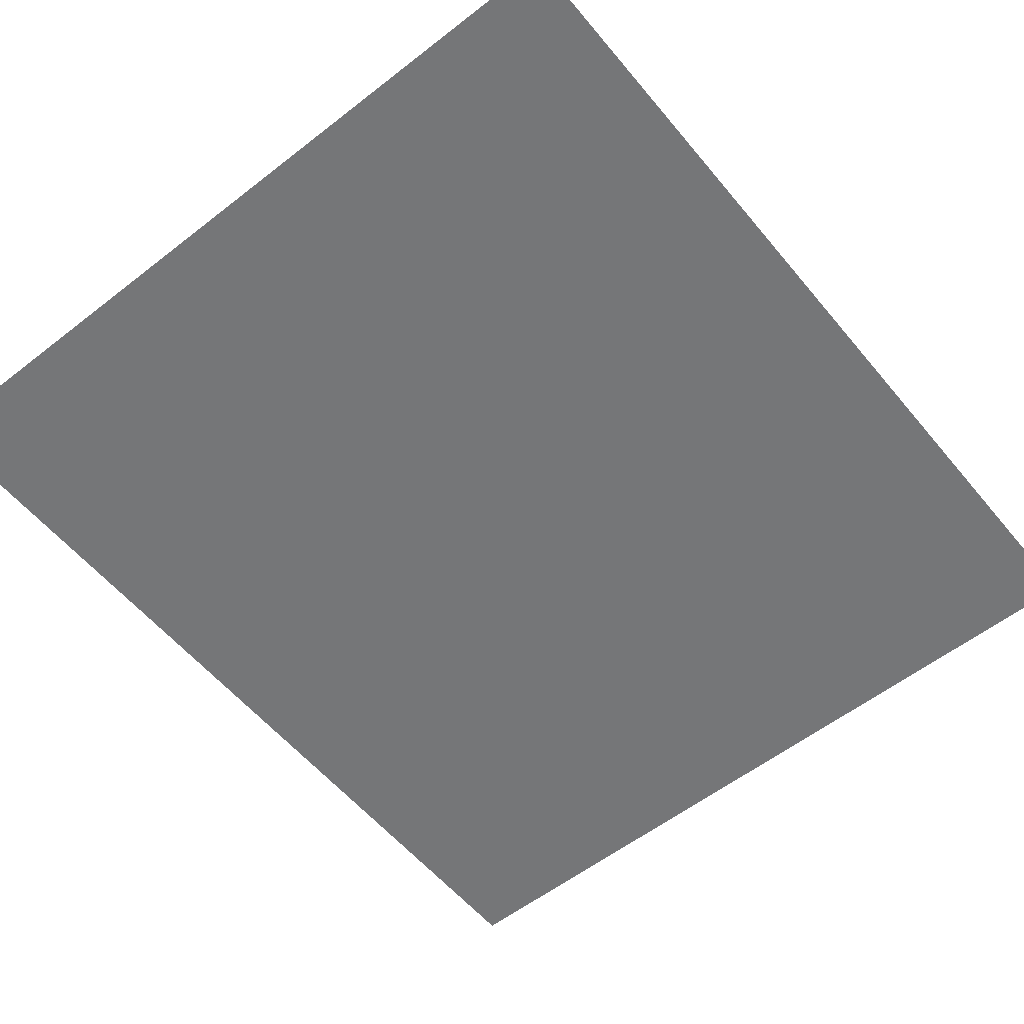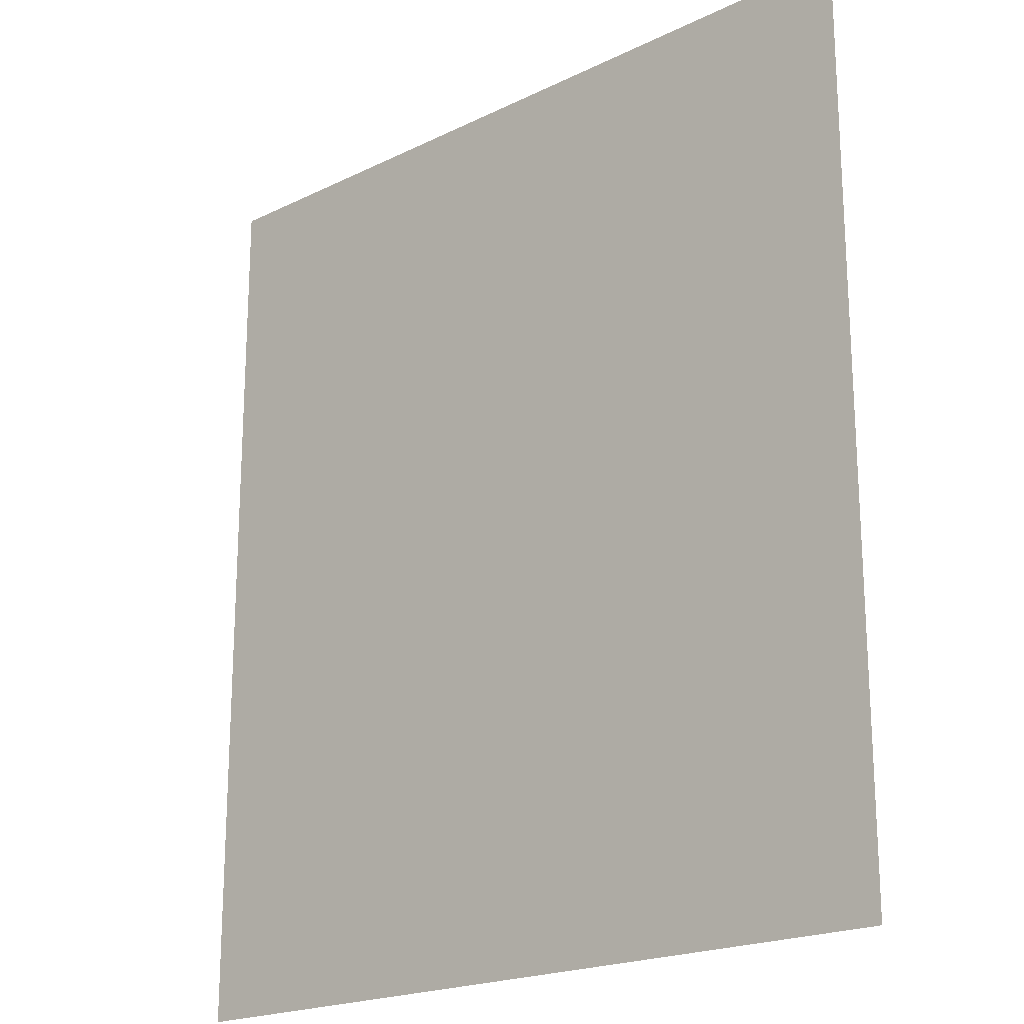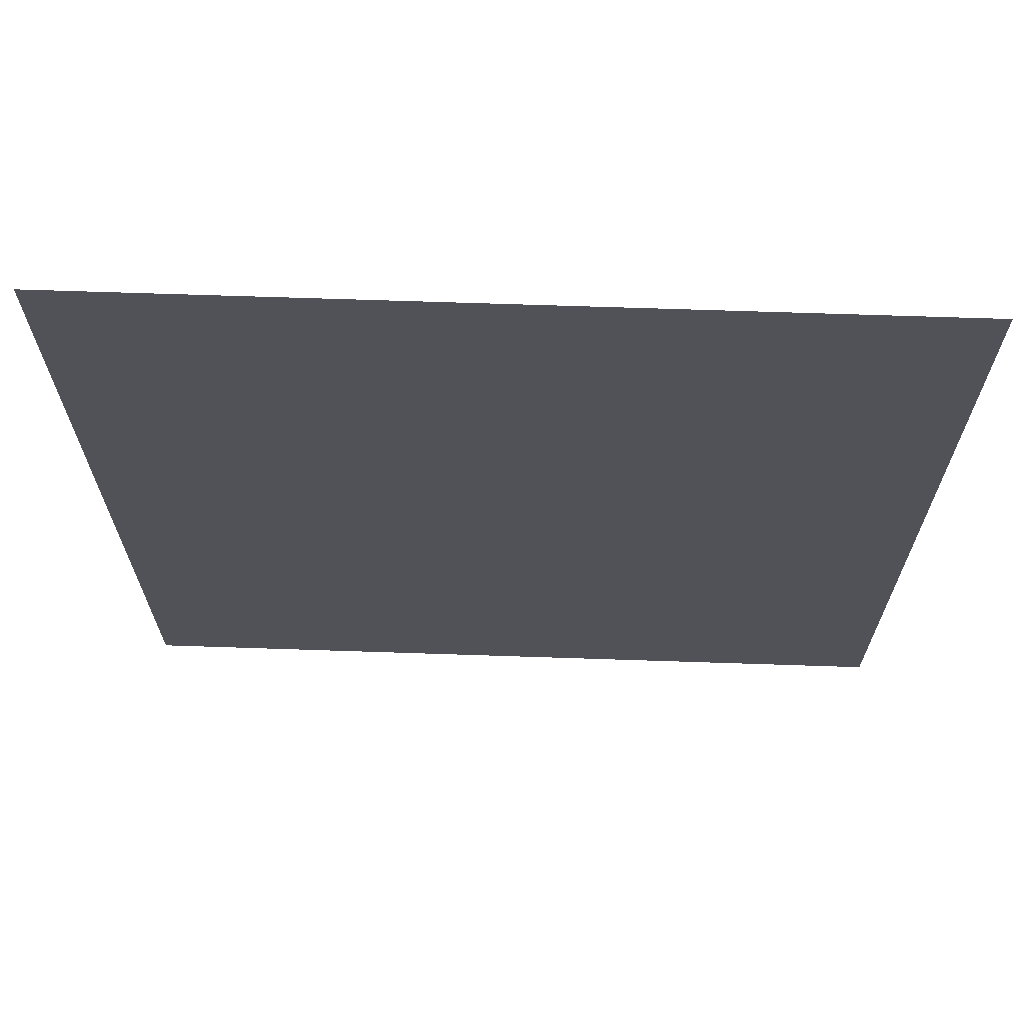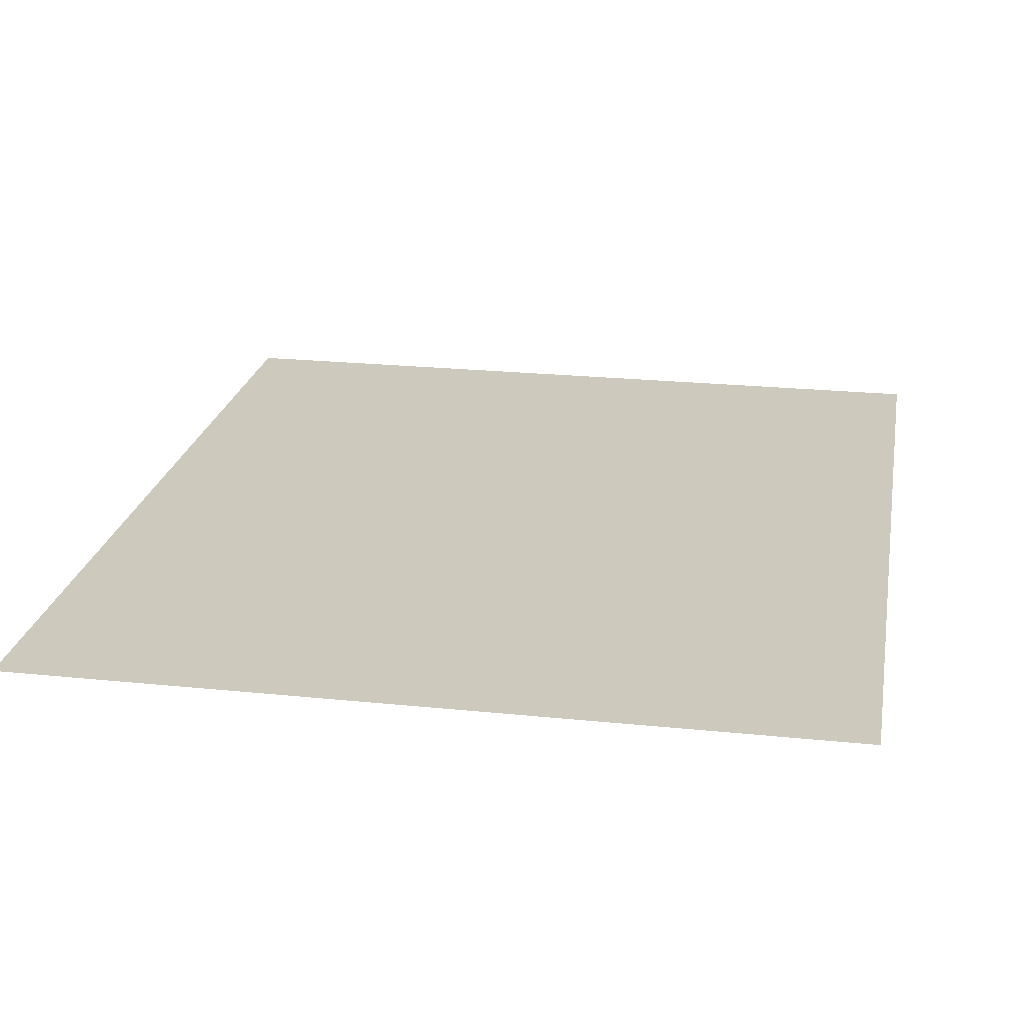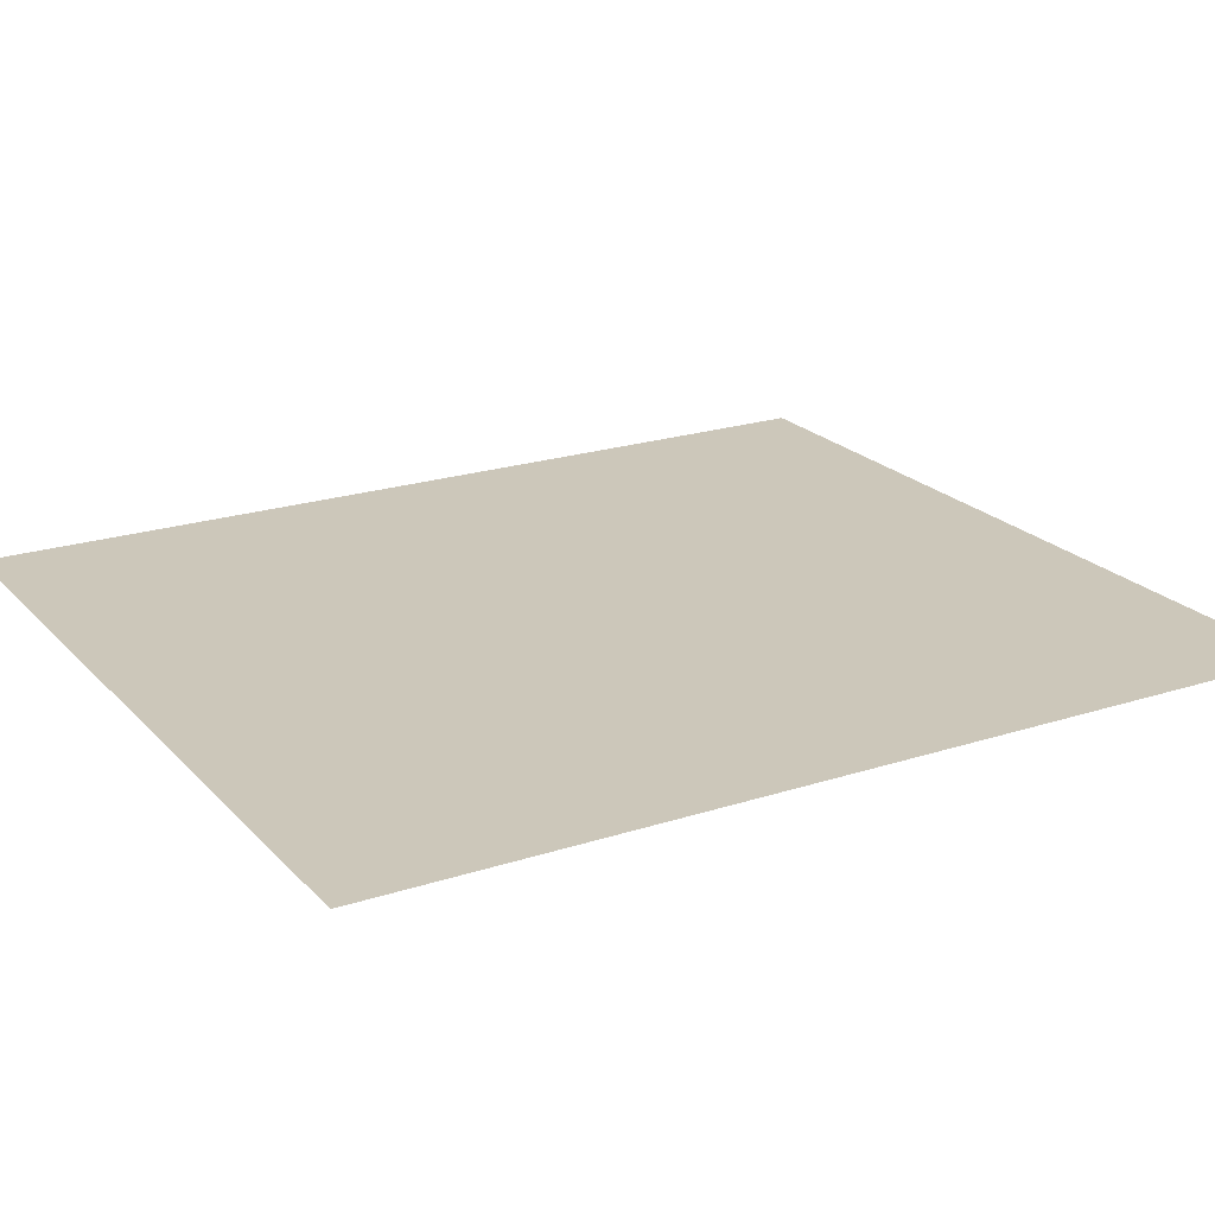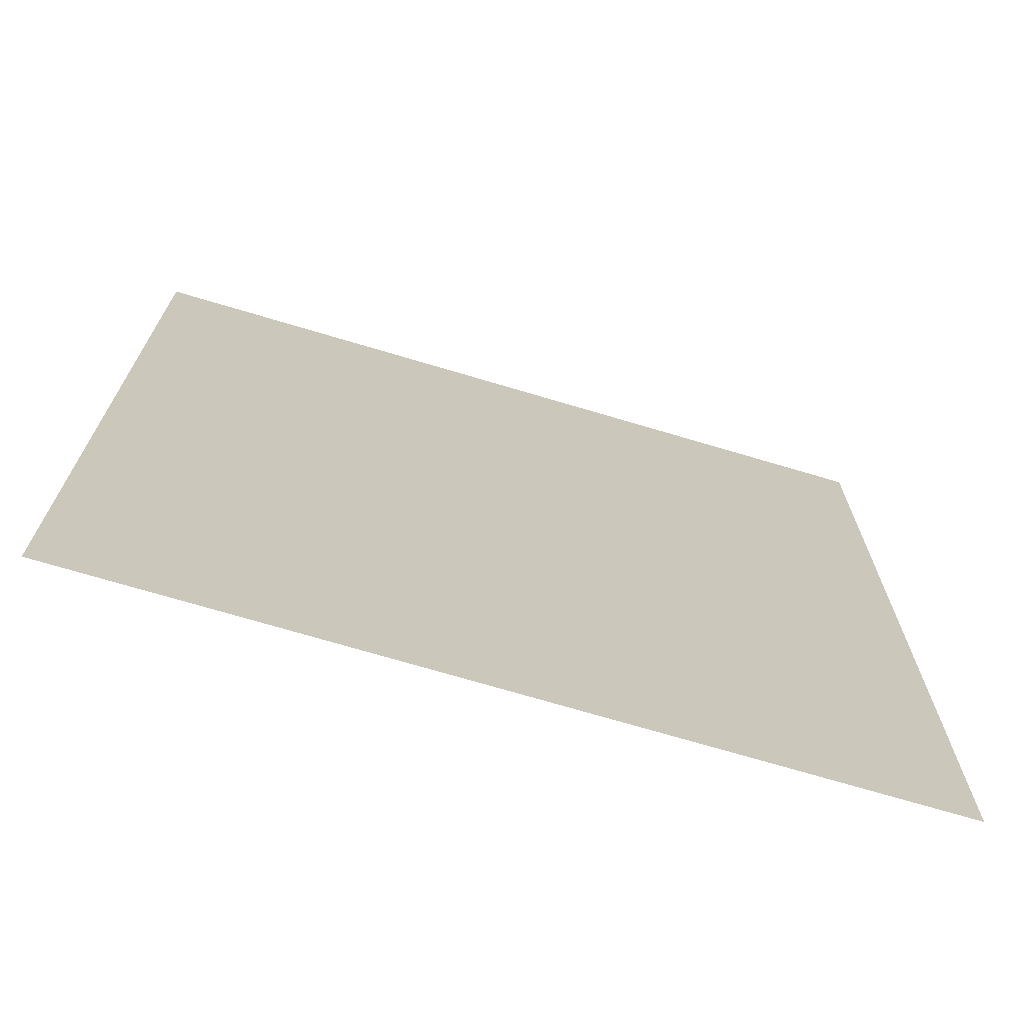
<metadata>
{"format":"obj","ext":"obj","renderer":"f3d","projection":"perspective","resolution":1024,"background":"white","views":[{"elev":-56.8,"azim":39.1,"up":"+Y"},{"elev":-20.3,"azim":-138.3,"up":"+Z"},{"elev":68.5,"azim":-178.1,"up":"+Z"},{"elev":22.6,"azim":10.1,"up":"+Y"},{"elev":21.5,"azim":-120.0,"up":"+Y"},{"elev":-71.6,"azim":-16.6,"up":"+Z"}]}
</metadata>
<code>
o BT_6_1/BT_6/mesh2/mesh2-geometry#mesh2-geometry
v 0.4321 -0.5265 0.4877
v -0.4366 -0.5265 -0.4979
v -0.4366 -0.5265 0.4877
v 0.4321 -0.5265 -0.4979
f 1 2 3
f 2 1 4
f 3 2 1
f 4 1 2

</code>
